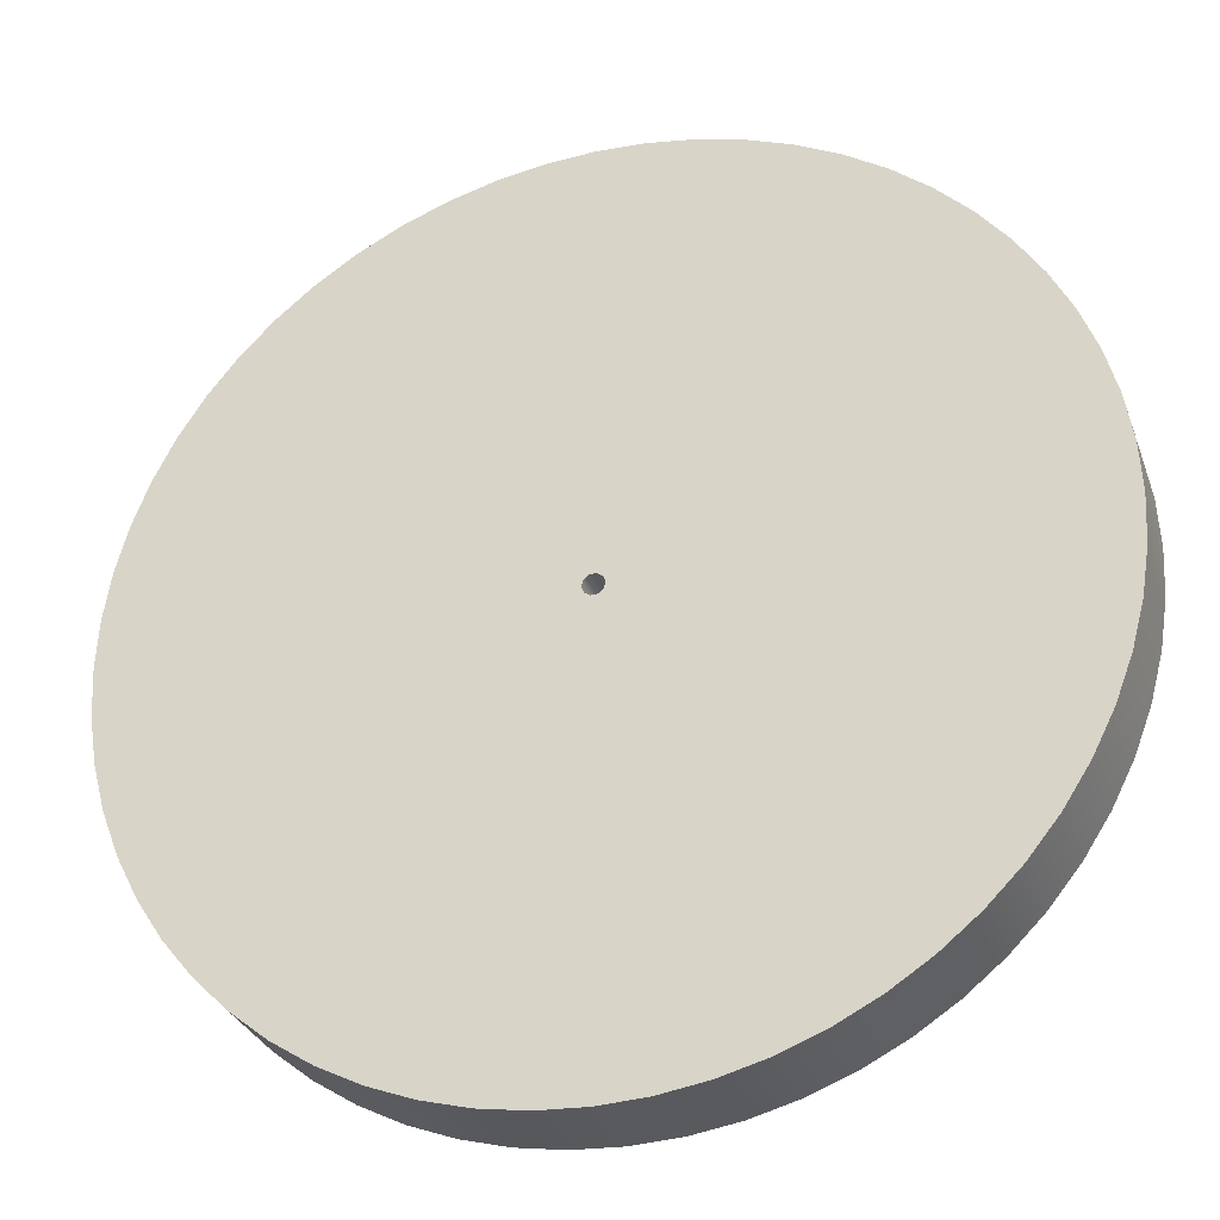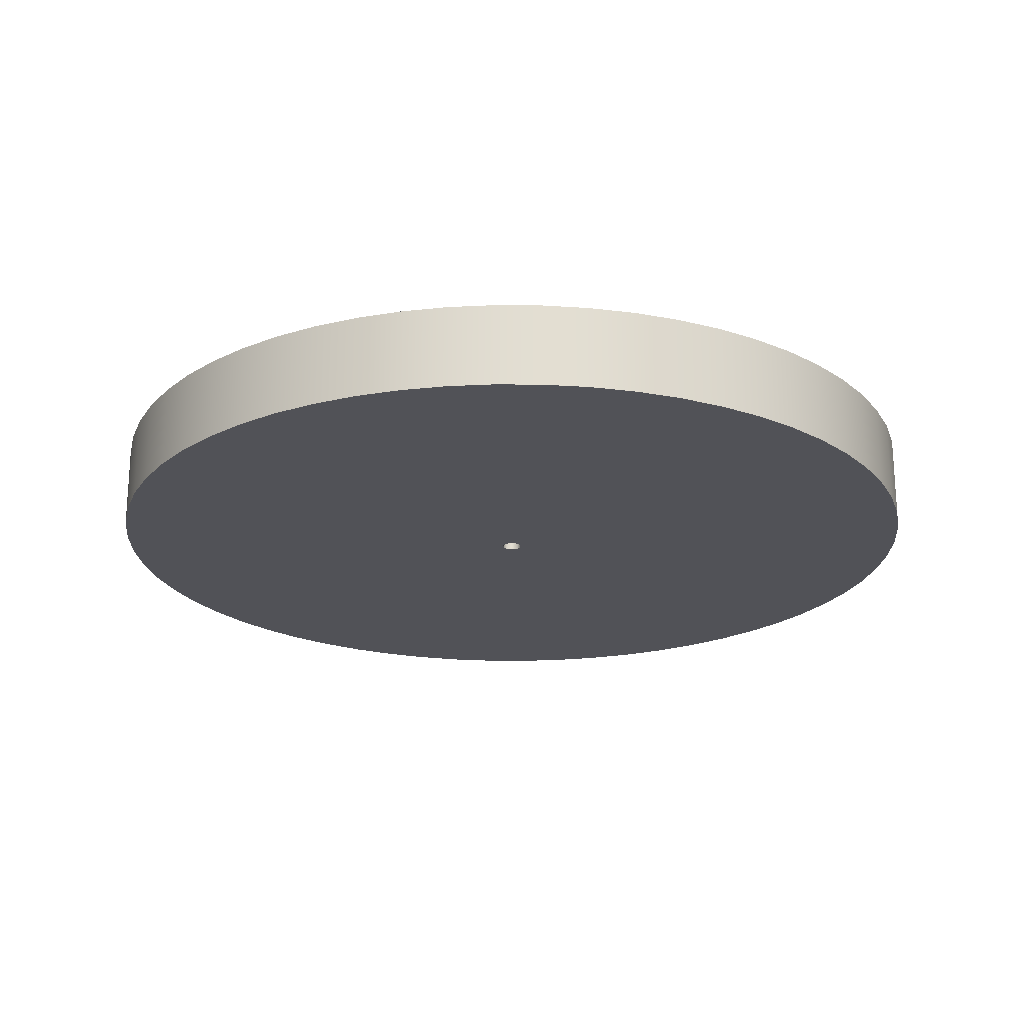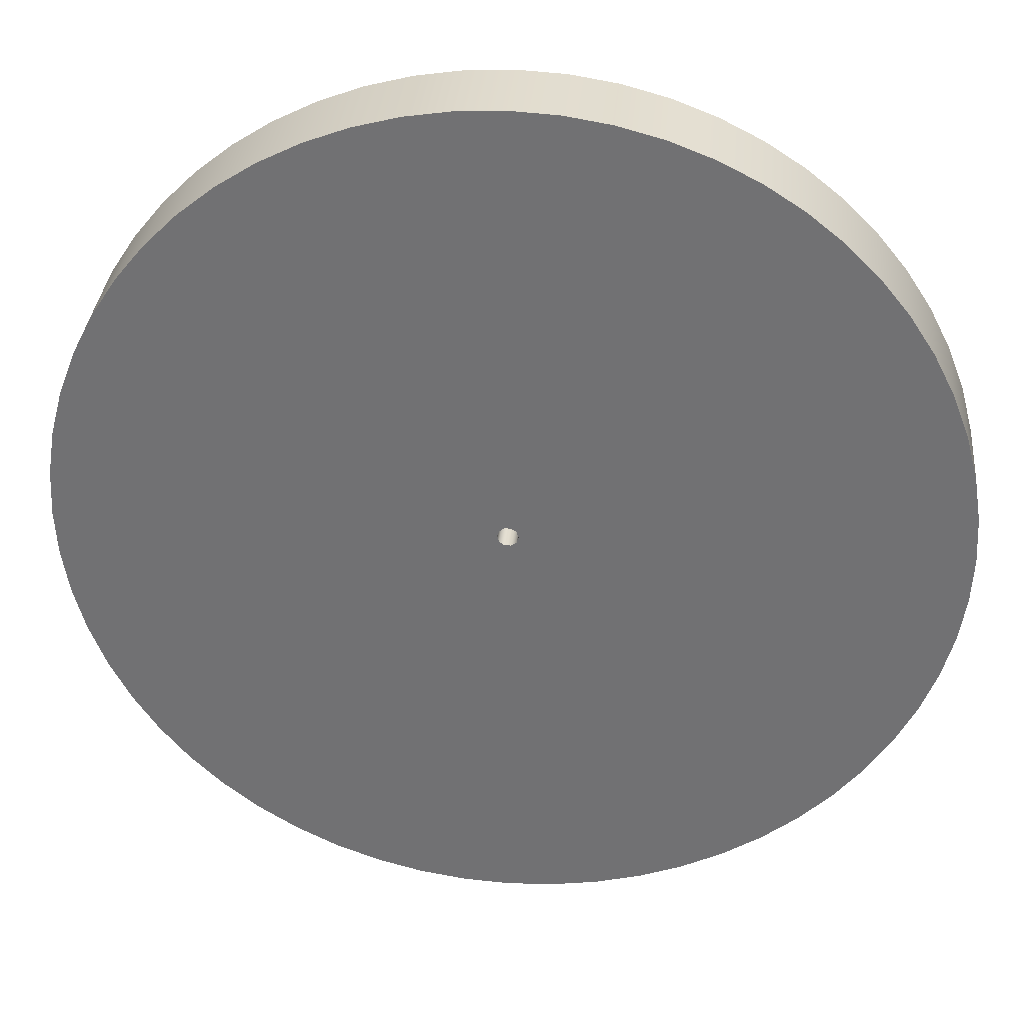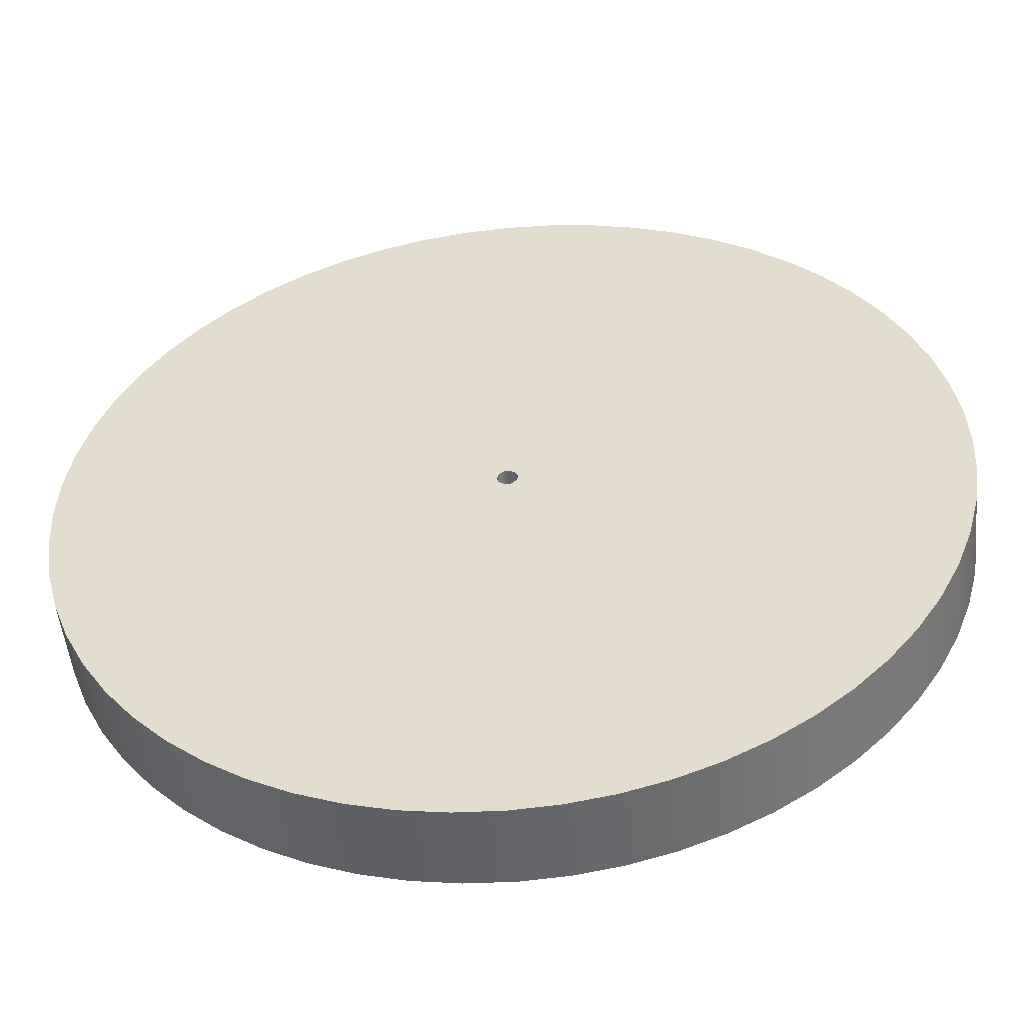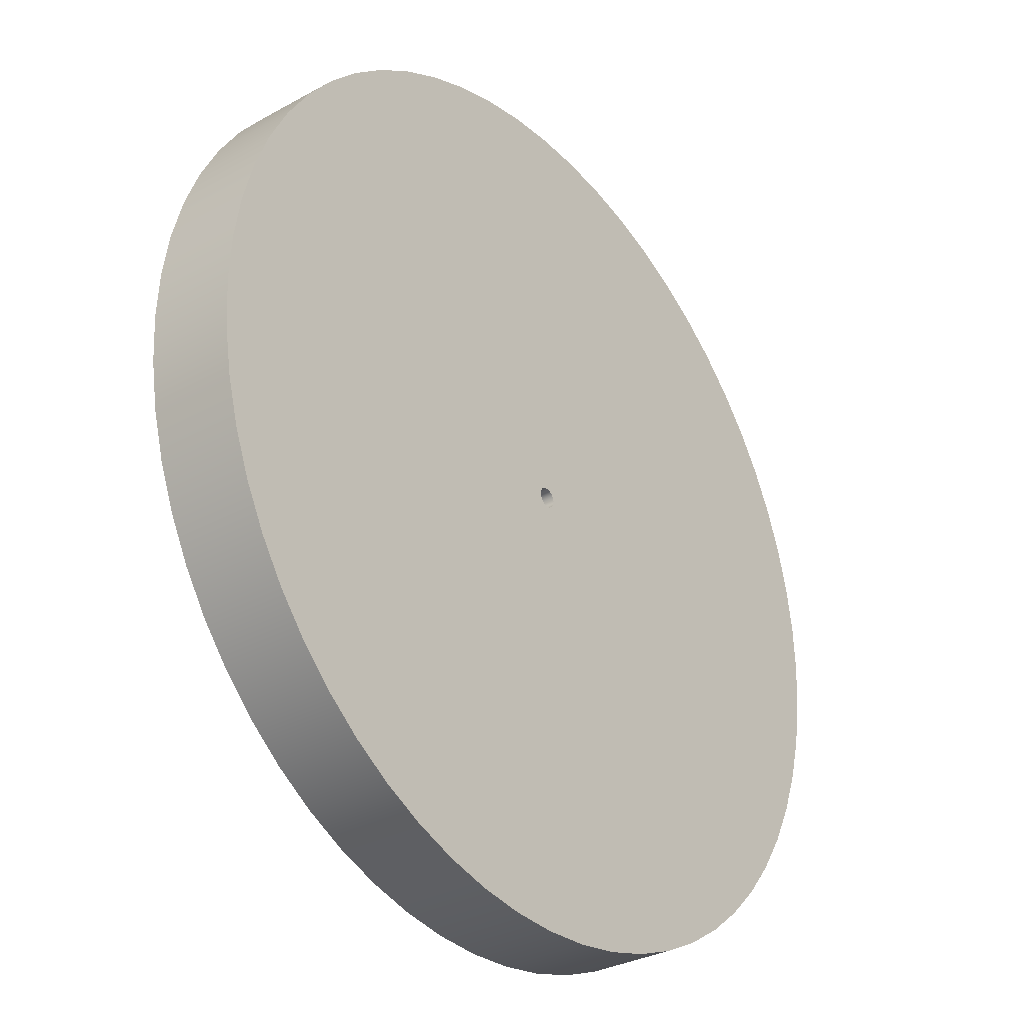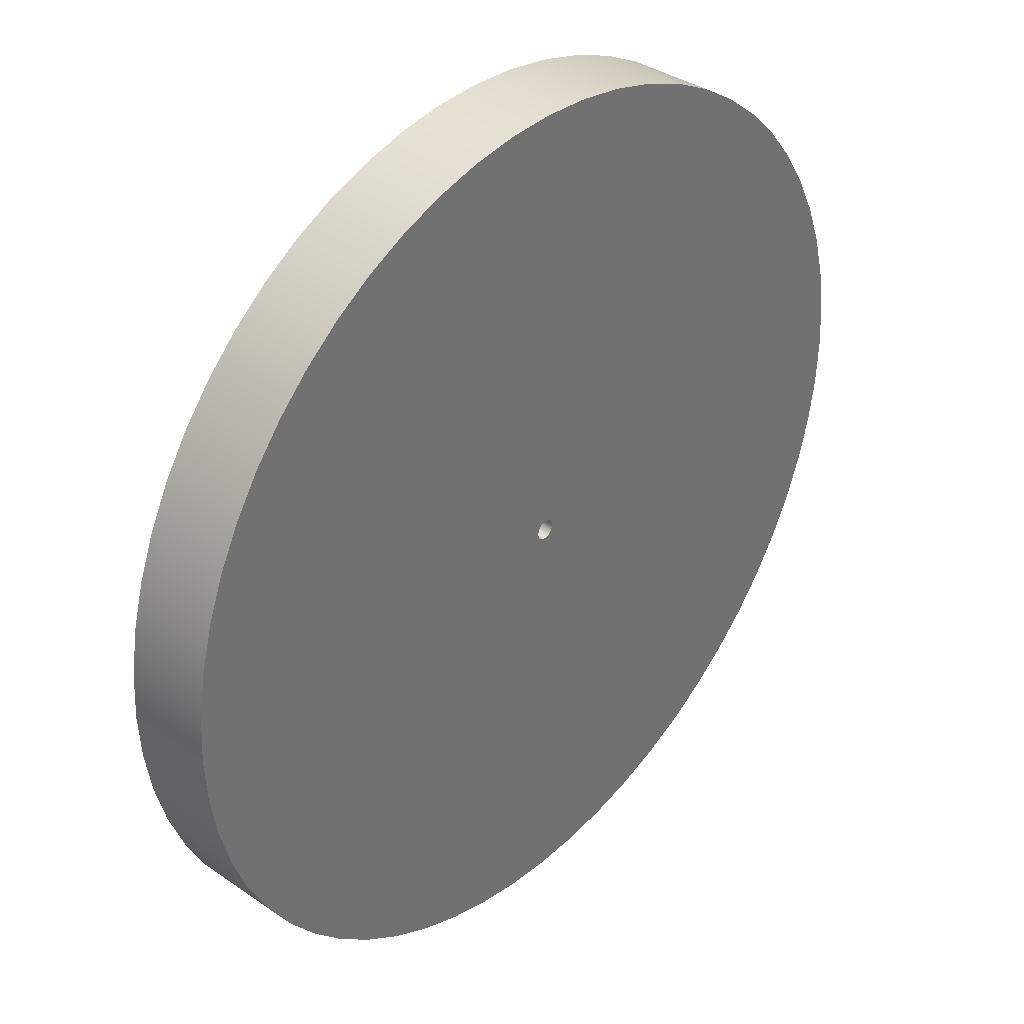
<metadata>
{"format":"obj","ext":"obj","renderer":"f3d","projection":"perspective","resolution":1024,"background":"white","views":[{"elev":-30.6,"azim":18.1,"up":"+Z"},{"elev":-21.6,"azim":128.2,"up":"+Y"},{"elev":34.0,"azim":-174.7,"up":"+Z"},{"elev":-51.1,"azim":-174.1,"up":"+Z"},{"elev":-31.5,"azim":-52.0,"up":"+Z"},{"elev":36.5,"azim":-48.1,"up":"+Z"}]}
</metadata>
<code>
v -0.1 0.83 1.225e-17
v -0.0809 0.83 0.05878
v -0.0309 0.83 0.09511
v 0.0309 0.83 0.09511
v 0.0809 0.83 0.05878
v 0.1 0.83 0
v 0.0809 0.83 -0.05878
v 0.0309 0.83 -0.09511
v -0.0309 0.83 -0.09511
v -0.0809 0.83 -0.05878
v -0.1 0 1.225e-17
v -0.0809 0 -0.05878
v -0.0309 0 -0.09511
v 0.0309 0 -0.09511
v 0.0809 0 -0.05878
v 0.1 0 0
v 0.0809 0 0.05878
v 0.0309 0 0.09511
v -0.0309 0 0.09511
v -0.0809 0 0.05878
v -0.1 0.83 1.225e-17
v -0.1 0 1.225e-17
v -4.294 0.83 5.259e-16
v -4.271 0.83 -0.4489
v -4.201 0.83 -0.8929
v -4.084 0.83 -1.327
v -3.923 0.83 -1.747
v -3.719 0.83 -2.147
v -3.474 0.83 -2.524
v -3.191 0.83 -2.874
v -2.874 0.83 -3.191
v -2.524 0.83 -3.474
v -2.147 0.83 -3.719
v -1.747 0.83 -3.923
v -1.327 0.83 -4.084
v -0.8929 0.83 -4.201
v -0.4489 0.83 -4.271
v 2.63e-16 0.83 -4.294
v 0.4489 0.83 -4.271
v 0.8929 0.83 -4.201
v 1.327 0.83 -4.084
v 1.747 0.83 -3.923
v 2.147 0.83 -3.719
v 2.524 0.83 -3.474
v 2.874 0.83 -3.191
v 3.191 0.83 -2.874
v 3.474 0.83 -2.524
v 3.719 0.83 -2.147
v 3.923 0.83 -1.747
v 4.084 0.83 -1.327
v 4.201 0.83 -0.8929
v 4.271 0.83 -0.4489
v 4.294 0.83 0
v 4.271 0.83 0.4489
v 4.201 0.83 0.8929
v 4.084 0.83 1.327
v 3.923 0.83 1.747
v 3.719 0.83 2.147
v 3.474 0.83 2.524
v 3.191 0.83 2.874
v 2.874 0.83 3.191
v 2.524 0.83 3.474
v 2.147 0.83 3.719
v 1.747 0.83 3.923
v 1.327 0.83 4.084
v 0.8929 0.83 4.201
v 0.4489 0.83 4.271
v 2.63e-16 0.83 4.294
v -0.4489 0.83 4.271
v -0.8929 0.83 4.201
v -1.327 0.83 4.084
v -1.747 0.83 3.923
v -2.147 0.83 3.719
v -2.524 0.83 3.474
v -2.874 0.83 3.191
v -3.191 0.83 2.874
v -3.474 0.83 2.524
v -3.719 0.83 2.147
v -3.923 0.83 1.747
v -4.084 0.83 1.327
v -4.201 0.83 0.8929
v -4.271 0.83 0.4489
v -4.294 0 5.259e-16
v -4.271 0 0.4489
v -4.201 0 0.8929
v -4.084 0 1.327
v -3.923 0 1.747
v -3.719 0 2.147
v -3.474 0 2.524
v -3.191 0 2.874
v -2.874 0 3.191
v -2.524 0 3.474
v -2.147 0 3.719
v -1.747 0 3.923
v -1.327 0 4.084
v -0.8929 0 4.201
v -0.4489 0 4.271
v 2.63e-16 0 4.294
v 0.4489 0 4.271
v 0.8929 0 4.201
v 1.327 0 4.084
v 1.747 0 3.923
v 2.147 0 3.719
v 2.524 0 3.474
v 2.874 0 3.191
v 3.191 0 2.874
v 3.474 0 2.524
v 3.719 0 2.147
v 3.923 0 1.747
v 4.084 0 1.327
v 4.201 0 0.8929
v 4.271 0 0.4489
v 4.294 0 0
v 4.271 0 -0.4489
v 4.201 0 -0.8929
v 4.084 0 -1.327
v 3.923 0 -1.747
v 3.719 0 -2.147
v 3.474 0 -2.524
v 3.191 0 -2.874
v 2.874 0 -3.191
v 2.524 0 -3.474
v 2.147 0 -3.719
v 1.747 0 -3.923
v 1.327 0 -4.084
v 0.8929 0 -4.201
v 0.4489 0 -4.271
v 2.63e-16 0 -4.294
v -0.4489 0 -4.271
v -0.8929 0 -4.201
v -1.327 0 -4.084
v -1.747 0 -3.923
v -2.147 0 -3.719
v -2.524 0 -3.474
v -2.874 0 -3.191
v -3.191 0 -2.874
v -3.474 0 -2.524
v -3.719 0 -2.147
v -3.923 0 -1.747
v -4.084 0 -1.327
v -4.201 0 -0.8929
v -4.271 0 -0.4489
v -4.294 0 5.259e-16
v -4.294 0.83 5.259e-16
v -0.1 0.83 1.225e-17
v -0.0809 0.83 -0.05878
v -0.0309 0.83 -0.09511
v 0.0309 0.83 -0.09511
v 0.0809 0.83 -0.05878
v 0.1 0.83 0
v 0.0809 0.83 0.05878
v 0.0309 0.83 0.09511
v -0.0309 0.83 0.09511
v -0.0809 0.83 0.05878
v -4.294 0.83 5.259e-16
v -4.271 0.83 0.4489
v -4.201 0.83 0.8929
v -4.084 0.83 1.327
v -3.923 0.83 1.747
v -3.719 0.83 2.147
v -3.474 0.83 2.524
v -3.191 0.83 2.874
v -2.874 0.83 3.191
v -2.524 0.83 3.474
v -2.147 0.83 3.719
v -1.747 0.83 3.923
v -1.327 0.83 4.084
v -0.8929 0.83 4.201
v -0.4489 0.83 4.271
v 2.63e-16 0.83 4.294
v 0.4489 0.83 4.271
v 0.8929 0.83 4.201
v 1.327 0.83 4.084
v 1.747 0.83 3.923
v 2.147 0.83 3.719
v 2.524 0.83 3.474
v 2.874 0.83 3.191
v 3.191 0.83 2.874
v 3.474 0.83 2.524
v 3.719 0.83 2.147
v 3.923 0.83 1.747
v 4.084 0.83 1.327
v 4.201 0.83 0.8929
v 4.271 0.83 0.4489
v 4.294 0.83 0
v 4.271 0.83 -0.4489
v 4.201 0.83 -0.8929
v 4.084 0.83 -1.327
v 3.923 0.83 -1.747
v 3.719 0.83 -2.147
v 3.474 0.83 -2.524
v 3.191 0.83 -2.874
v 2.874 0.83 -3.191
v 2.524 0.83 -3.474
v 2.147 0.83 -3.719
v 1.747 0.83 -3.923
v 1.327 0.83 -4.084
v 0.8929 0.83 -4.201
v 0.4489 0.83 -4.271
v 2.63e-16 0.83 -4.294
v -0.4489 0.83 -4.271
v -0.8929 0.83 -4.201
v -1.327 0.83 -4.084
v -1.747 0.83 -3.923
v -2.147 0.83 -3.719
v -2.524 0.83 -3.474
v -2.874 0.83 -3.191
v -3.191 0.83 -2.874
v -3.474 0.83 -2.524
v -3.719 0.83 -2.147
v -3.923 0.83 -1.747
v -4.084 0.83 -1.327
v -4.201 0.83 -0.8929
v -4.271 0.83 -0.4489
v -0.1 0 1.225e-17
v -0.0809 0 0.05878
v -0.0309 0 0.09511
v 0.0309 0 0.09511
v 0.0809 0 0.05878
v 0.1 0 0
v 0.0809 0 -0.05878
v 0.0309 0 -0.09511
v -0.0309 0 -0.09511
v -0.0809 0 -0.05878
v -4.294 0 5.259e-16
v -4.271 0 -0.4489
v -4.201 0 -0.8929
v -4.084 0 -1.327
v -3.923 0 -1.747
v -3.719 0 -2.147
v -3.474 0 -2.524
v -3.191 0 -2.874
v -2.874 0 -3.191
v -2.524 0 -3.474
v -2.147 0 -3.719
v -1.747 0 -3.923
v -1.327 0 -4.084
v -0.8929 0 -4.201
v -0.4489 0 -4.271
v 2.63e-16 0 -4.294
v 0.4489 0 -4.271
v 0.8929 0 -4.201
v 1.327 0 -4.084
v 1.747 0 -3.923
v 2.147 0 -3.719
v 2.524 0 -3.474
v 2.874 0 -3.191
v 3.191 0 -2.874
v 3.474 0 -2.524
v 3.719 0 -2.147
v 3.923 0 -1.747
v 4.084 0 -1.327
v 4.201 0 -0.8929
v 4.271 0 -0.4489
v 4.294 0 0
v 4.271 0 0.4489
v 4.201 0 0.8929
v 4.084 0 1.327
v 3.923 0 1.747
v 3.719 0 2.147
v 3.474 0 2.524
v 3.191 0 2.874
v 2.874 0 3.191
v 2.524 0 3.474
v 2.147 0 3.719
v 1.747 0 3.923
v 1.327 0 4.084
v 0.8929 0 4.201
v 0.4489 0 4.271
v 2.63e-16 0 4.294
v -0.4489 0 4.271
v -0.8929 0 4.201
v -1.327 0 4.084
v -1.747 0 3.923
v -2.147 0 3.719
v -2.524 0 3.474
v -2.874 0 3.191
v -3.191 0 2.874
v -3.474 0 2.524
v -3.719 0 2.147
v -3.923 0 1.747
v -4.084 0 1.327
v -4.201 0 0.8929
v -4.271 0 0.4489
g ec391826-e2b8-11ea-9a37-54bf646e7e1f
f 2 20 1
f 1 20 22
f 21 11 10
f 10 11 12
f 10 12 13
f 2 3 20
f 20 3 19
f 19 3 4
f 19 4 18
f 18 4 5
f 18 5 17
f 17 5 6
f 17 6 16
f 16 6 7
f 16 7 15
f 15 7 8
f 15 8 14
f 14 8 9
f 14 9 13
f 13 9 10
g ec3a5010-e2b8-11ea-a6b8-54bf646e7e1f
f 24 142 23
f 23 142 143
f 144 83 82
f 82 83 84
f 82 84 81
f 81 84 85
f 81 85 80
f 80 85 86
f 80 86 79
f 79 86 87
f 79 87 78
f 78 87 88
f 78 88 77
f 77 88 89
f 77 89 76
f 76 89 90
f 76 90 75
f 75 90 91
f 75 91 74
f 74 91 92
f 74 92 73
f 73 92 93
f 73 93 72
f 72 93 94
f 72 94 71
f 71 94 95
f 71 95 70
f 70 95 96
f 70 96 69
f 69 96 97
f 69 97 68
f 68 97 98
f 68 98 67
f 67 98 99
f 67 99 66
f 66 99 100
f 66 100 65
f 65 100 101
f 65 101 64
f 64 101 102
f 64 102 63
f 63 102 103
f 63 103 62
f 62 103 104
f 62 104 61
f 61 104 105
f 61 105 60
f 60 105 106
f 60 106 59
f 59 106 107
f 59 107 58
f 58 107 108
f 58 108 57
f 57 108 109
f 57 109 56
f 56 109 110
f 56 110 55
f 55 110 111
f 55 111 54
f 54 111 112
f 54 112 53
f 53 112 113
f 53 113 52
f 52 113 114
f 52 114 51
f 51 114 115
f 51 115 50
f 50 115 116
f 50 116 49
f 49 116 117
f 49 117 48
f 48 117 118
f 48 118 47
f 47 118 119
f 47 119 46
f 46 119 120
f 46 120 45
f 45 120 121
f 45 121 44
f 44 121 122
f 44 122 43
f 43 122 123
f 43 123 42
f 42 123 124
f 42 124 41
f 41 124 125
f 41 125 40
f 40 125 126
f 40 126 39
f 39 126 127
f 39 127 38
f 38 127 128
f 38 128 37
f 37 128 129
f 37 129 36
f 36 129 130
f 36 130 35
f 35 130 131
f 35 131 34
f 34 131 132
f 34 132 33
f 33 132 133
f 33 133 32
f 32 133 134
f 32 134 31
f 31 134 135
f 31 135 30
f 30 135 136
f 30 136 29
f 29 136 137
f 29 137 28
f 28 137 138
f 28 138 27
f 27 138 139
f 27 139 26
f 26 139 140
f 26 140 25
f 25 140 141
f 25 141 24
f 24 141 142
g ec3bfcd4-e2b8-11ea-af86-54bf646e7e1f
f 146 212 145
f 145 212 213
f 145 213 214
f 147 206 146
f 146 206 207
f 146 207 208
f 148 200 147
f 147 200 201
f 147 201 202
f 149 194 148
f 148 194 195
f 148 195 196
f 150 188 149
f 149 188 189
f 149 189 190
f 151 182 150
f 150 182 183
f 150 183 184
f 152 176 151
f 151 176 177
f 151 177 178
f 153 170 152
f 152 170 171
f 152 171 172
f 154 164 153
f 153 164 165
f 153 165 166
f 145 158 154
f 154 158 159
f 154 159 160
f 214 155 145
f 145 155 156
f 145 156 157
f 157 158 145
f 160 161 154
f 154 161 162
f 154 162 163
f 163 164 154
f 166 167 153
f 153 167 168
f 153 168 169
f 169 170 153
f 172 173 152
f 152 173 174
f 152 174 175
f 175 176 152
f 178 179 151
f 151 179 180
f 151 180 181
f 181 182 151
f 184 185 150
f 150 185 186
f 150 186 187
f 187 188 150
f 190 191 149
f 149 191 192
f 149 192 193
f 193 194 149
f 196 197 148
f 148 197 198
f 148 198 199
f 199 200 148
f 202 203 147
f 147 203 204
f 147 204 205
f 205 206 147
f 208 209 146
f 146 209 210
f 146 210 211
f 211 212 146
g ec3d5bbe-e2b8-11ea-b56e-54bf646e7e1f
f 216 282 215
f 215 282 283
f 215 283 284
f 217 276 216
f 216 276 277
f 216 277 278
f 218 270 217
f 217 270 271
f 217 271 272
f 219 264 218
f 218 264 265
f 218 265 266
f 220 258 219
f 219 258 259
f 219 259 260
f 221 252 220
f 220 252 253
f 220 253 254
f 222 246 221
f 221 246 247
f 221 247 248
f 223 240 222
f 222 240 241
f 222 241 242
f 224 234 223
f 223 234 235
f 223 235 236
f 215 228 224
f 224 228 229
f 224 229 230
f 284 225 215
f 215 225 226
f 215 226 227
f 227 228 215
f 230 231 224
f 224 231 232
f 224 232 233
f 233 234 224
f 236 237 223
f 223 237 238
f 223 238 239
f 239 240 223
f 242 243 222
f 222 243 244
f 222 244 245
f 245 246 222
f 248 249 221
f 221 249 250
f 221 250 251
f 251 252 221
f 254 255 220
f 220 255 256
f 220 256 257
f 257 258 220
f 260 261 219
f 219 261 262
f 219 262 263
f 263 264 219
f 266 267 218
f 218 267 268
f 218 268 269
f 269 270 218
f 272 273 217
f 217 273 274
f 217 274 275
f 275 276 217
f 278 279 216
f 216 279 280
f 216 280 281
f 281 282 216

</code>
